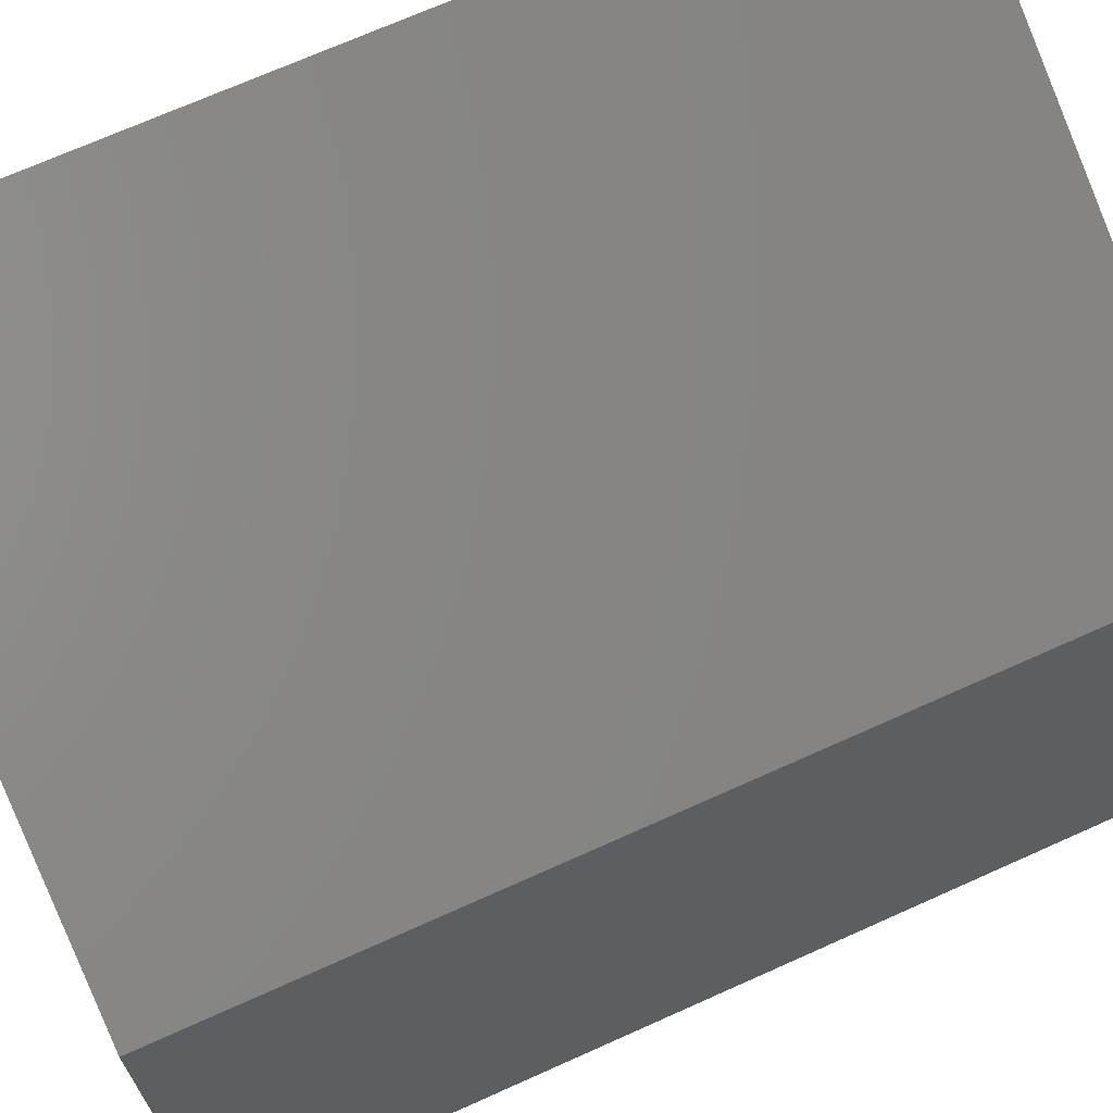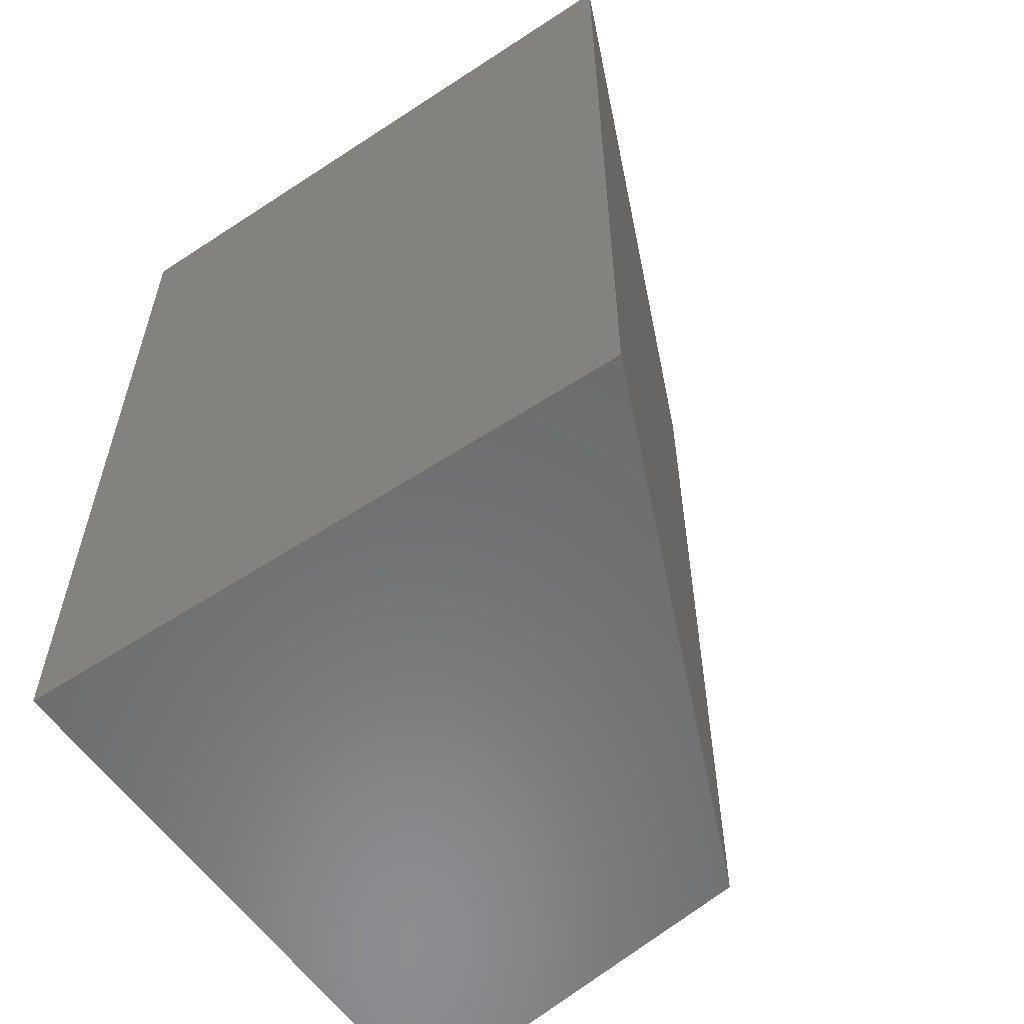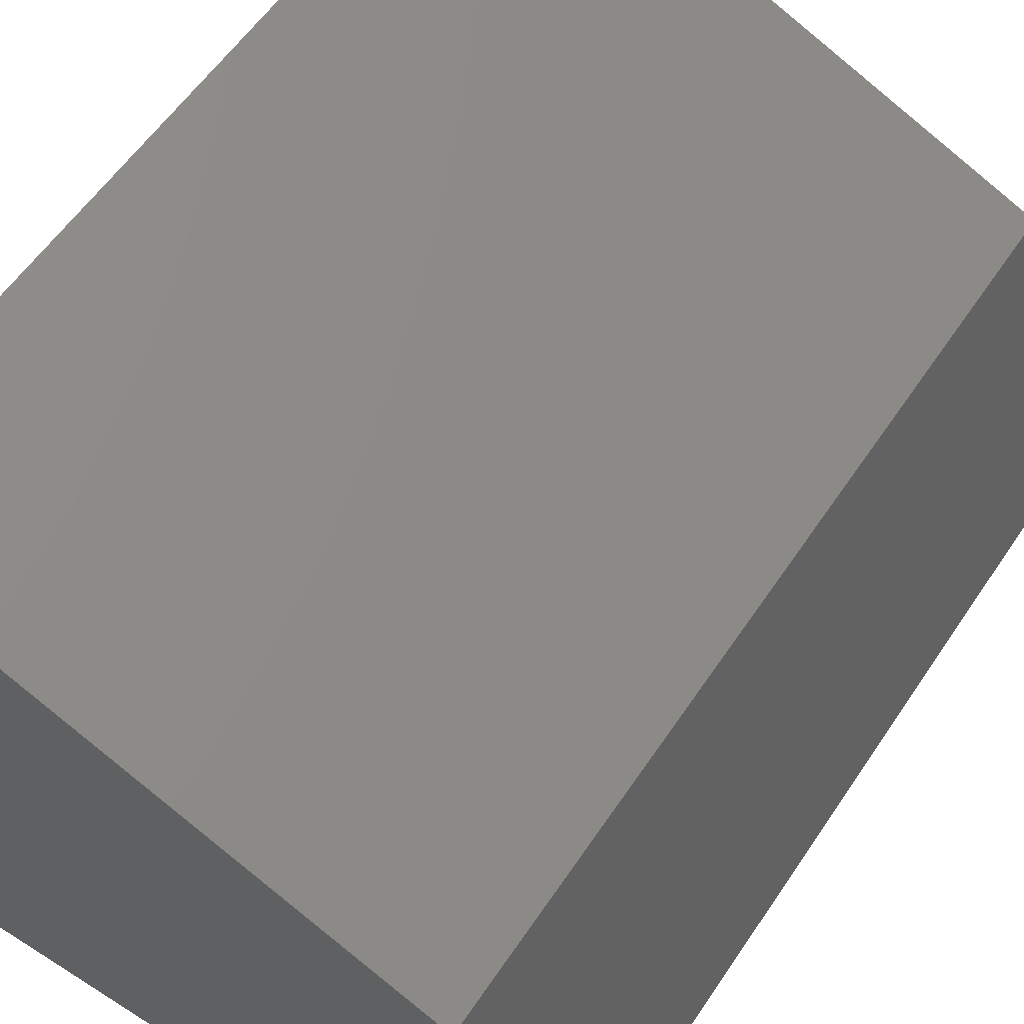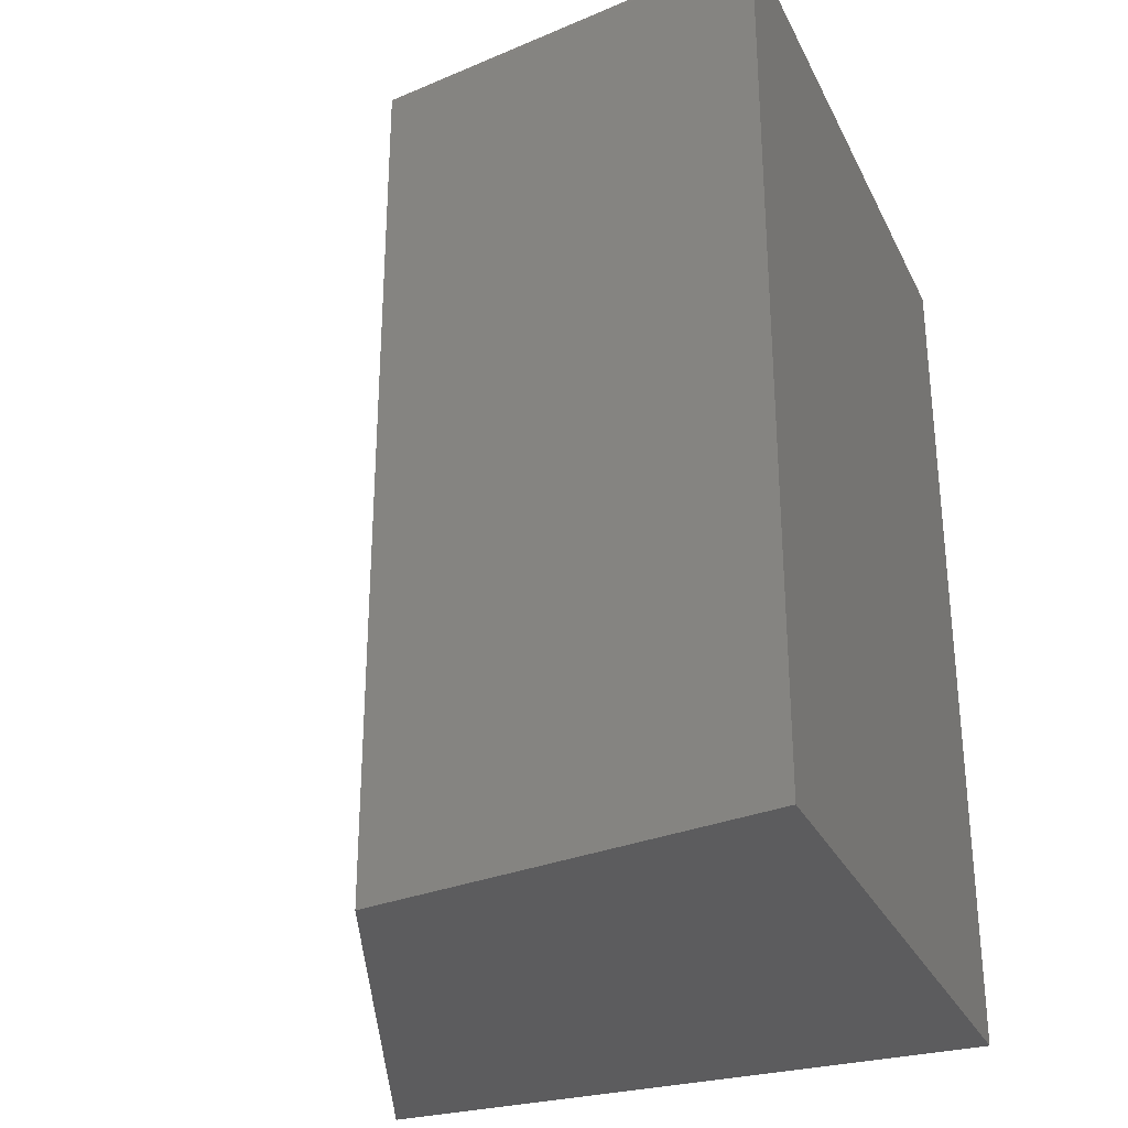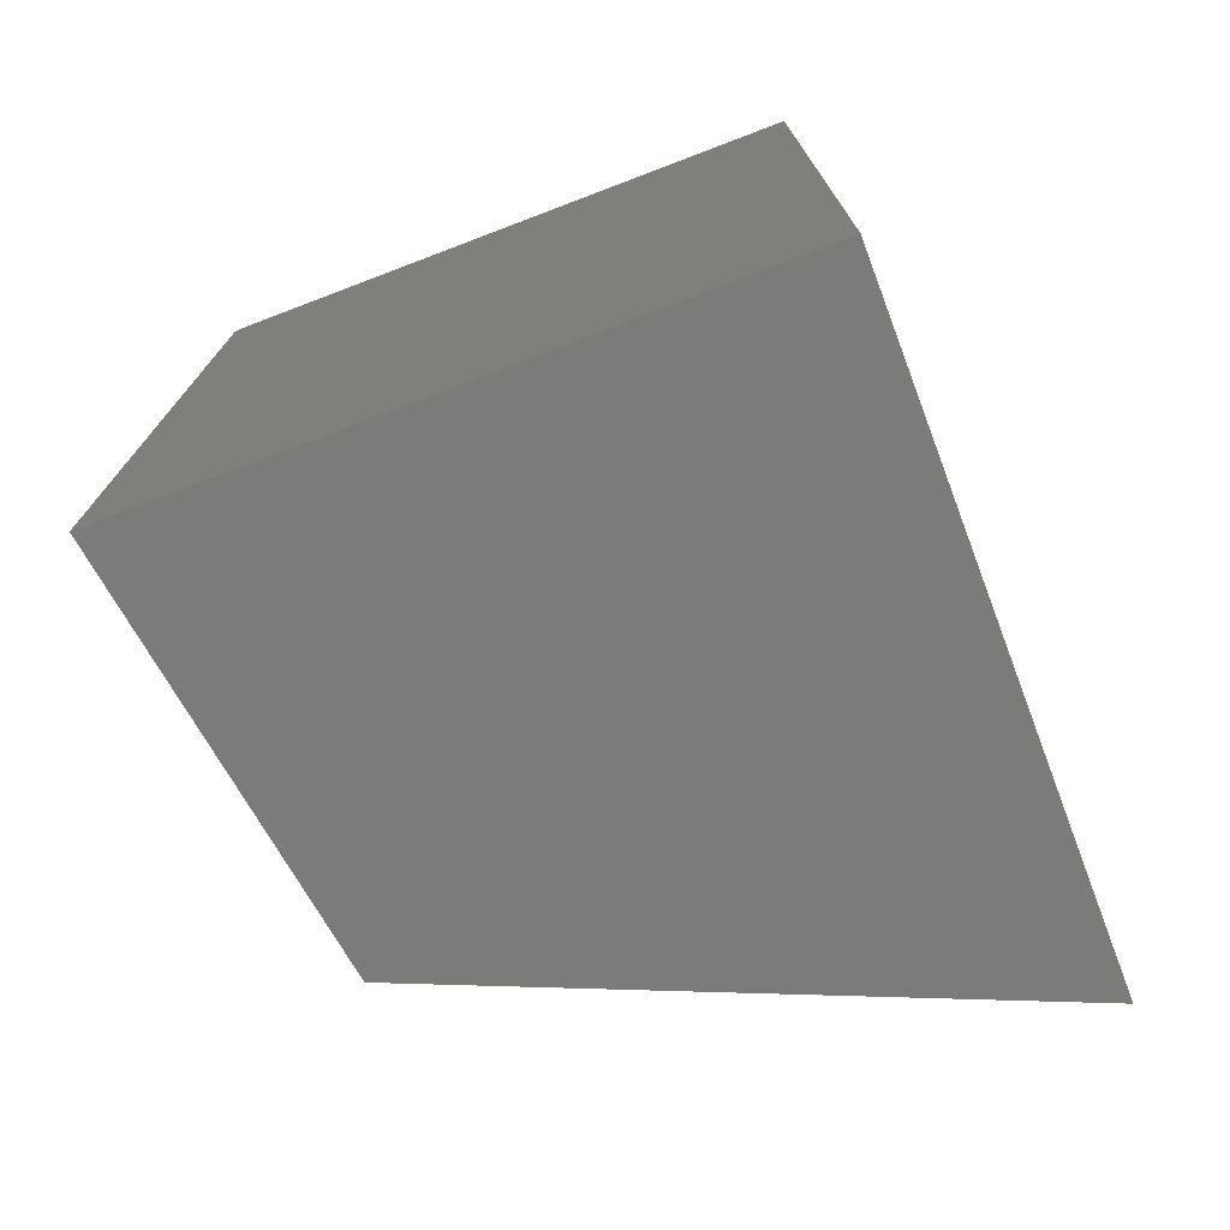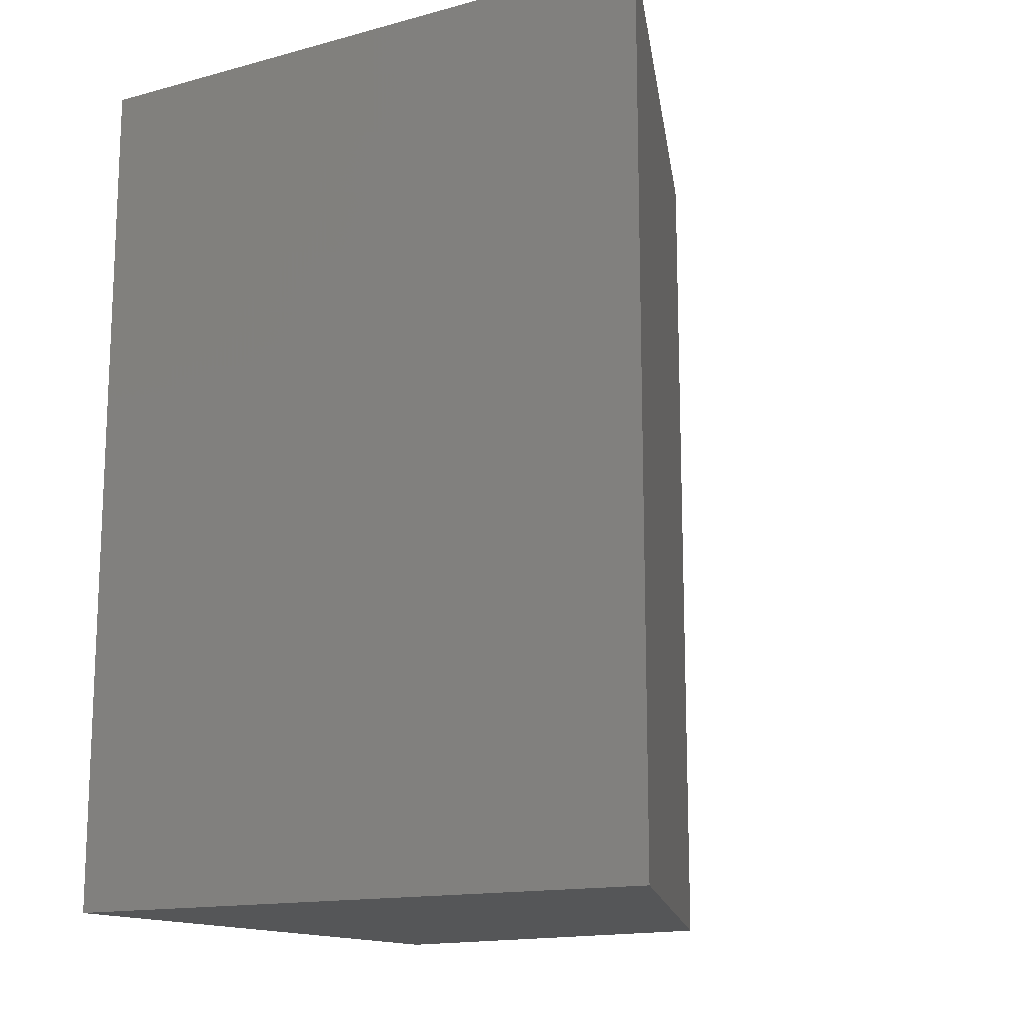
<metadata>
{"format":"stl","ext":"stl","renderer":"f3d","projection":"perspective","resolution":1024,"background":"white","views":[{"elev":71.1,"azim":65.9,"up":"+Z"},{"elev":-57.7,"azim":-55.8,"up":"+Y"},{"elev":57.4,"azim":33.4,"up":"+Z"},{"elev":-29.7,"azim":112.4,"up":"+Y"},{"elev":-74.3,"azim":-159.2,"up":"+Y"},{"elev":-14.5,"azim":-59.6,"up":"+Y"}]}
</metadata>
<code>
# stl→obj: 19 verts, 34 faces
v 0 0 0
v 8.852e-17 0 0.5391
v 0.5141 0 -3.148e-17
v 0.4568 0 0.3497
v 8.852e-17 -0.75 0.5391
v 0.4653 -0.007812 0.3461
v 0.4649 -0.005393 0.3463
v 0.4653 -0.75 0.3461
v 0.4618 -0.001502 0.3476
v 0.4582 -0.000101 0.3491
v 0.4595 -0.0003912 0.3486
v 0.4637 -0.003221 0.3468
v 0.522 -0.007812 -3.197e-17
v 0.522 -0.75 -3.197e-17
v 0.5166 -0.0003853 -3.163e-17
v 0.5188 -0.001506 -3.177e-17
v 0.5206 -0.003252 -3.187e-17
v 0.5217 -0.00545 -3.194e-17
v 0 -0.75 0
f 1 2 3
f 3 2 4
f 5 6 7
f 5 8 6
f 4 9 10
f 10 9 11
f 2 5 7
f 2 7 12
f 2 12 9
f 2 9 4
f 13 6 14
f 14 6 8
f 3 15 16
f 1 3 16
f 1 16 17
f 1 17 18
f 19 1 18
f 19 18 13
f 19 13 14
f 15 11 9
f 15 9 16
f 16 9 12
f 3 4 10
f 3 10 11
f 3 11 15
f 6 13 7
f 7 13 18
f 7 18 12
f 12 18 17
f 12 17 16
f 19 14 5
f 5 14 8
f 2 1 5
f 5 1 19

</code>
